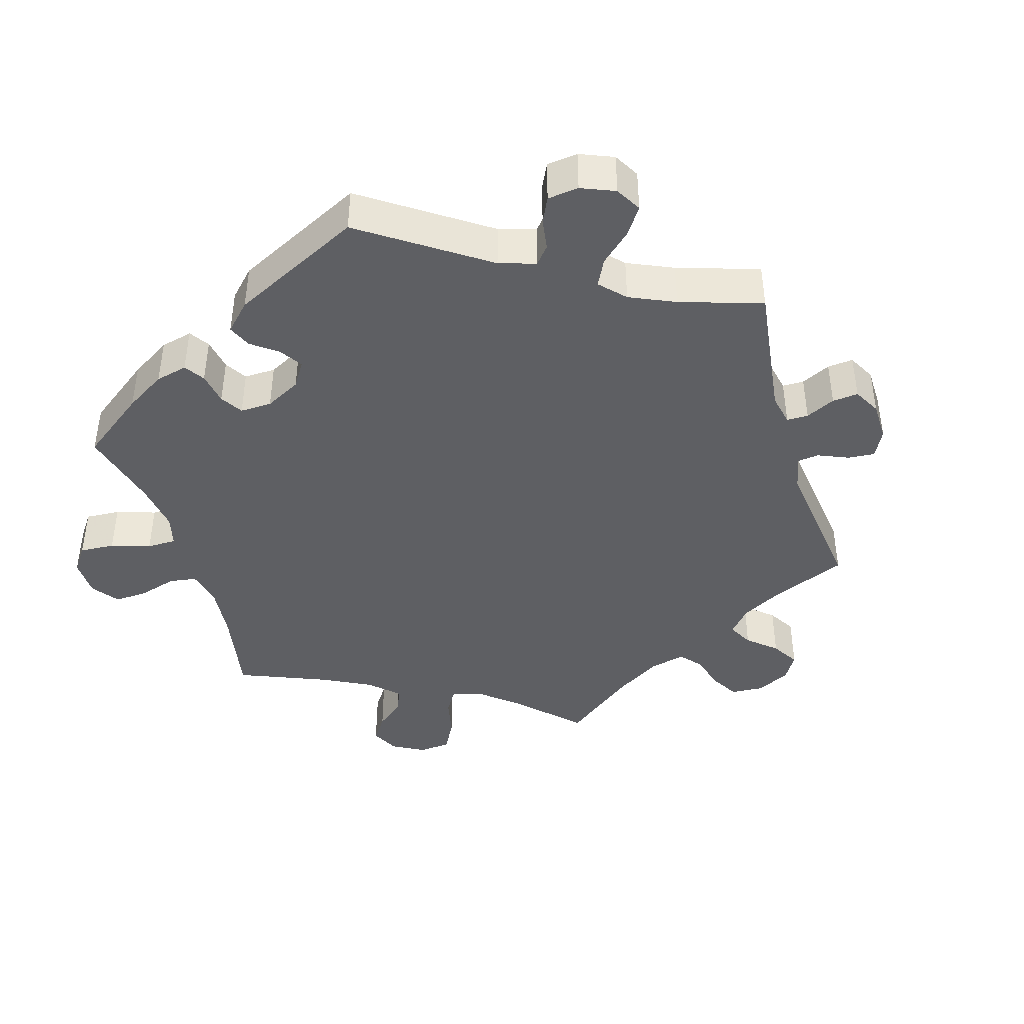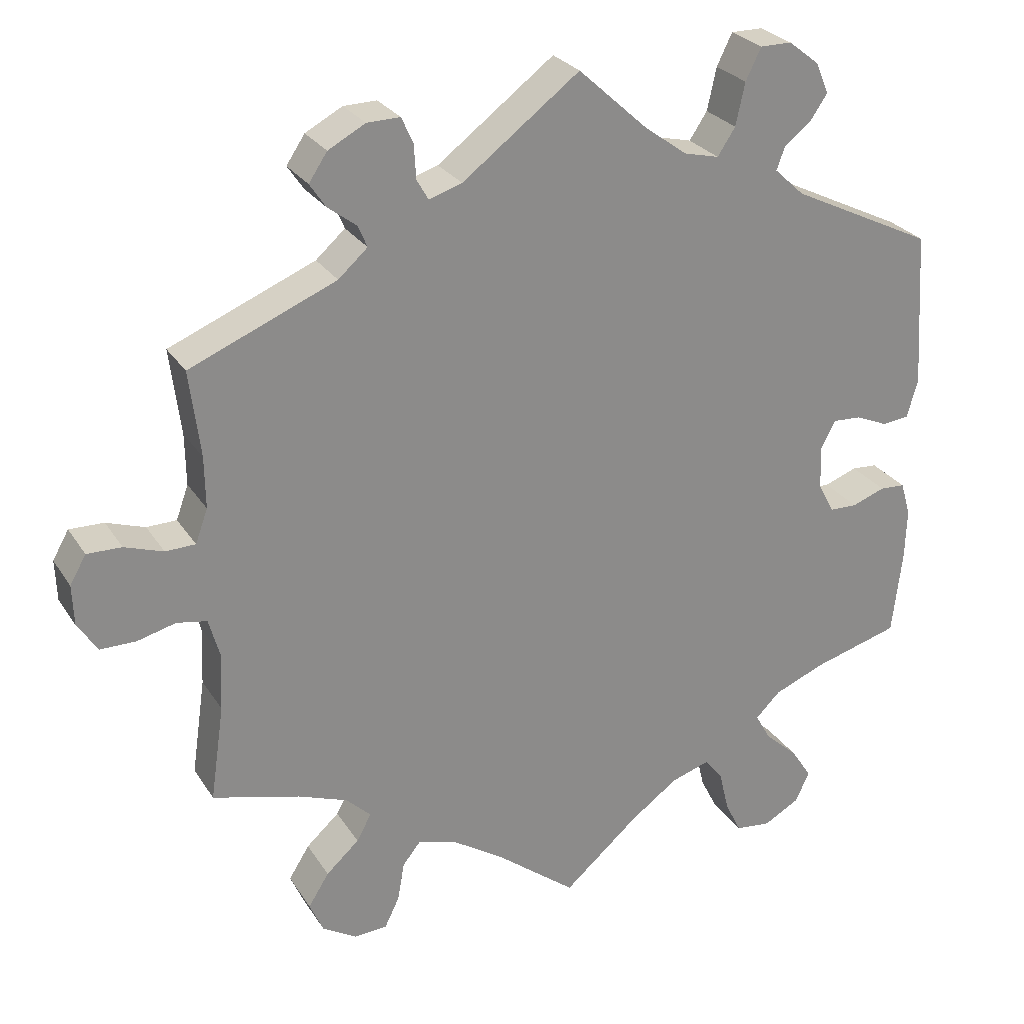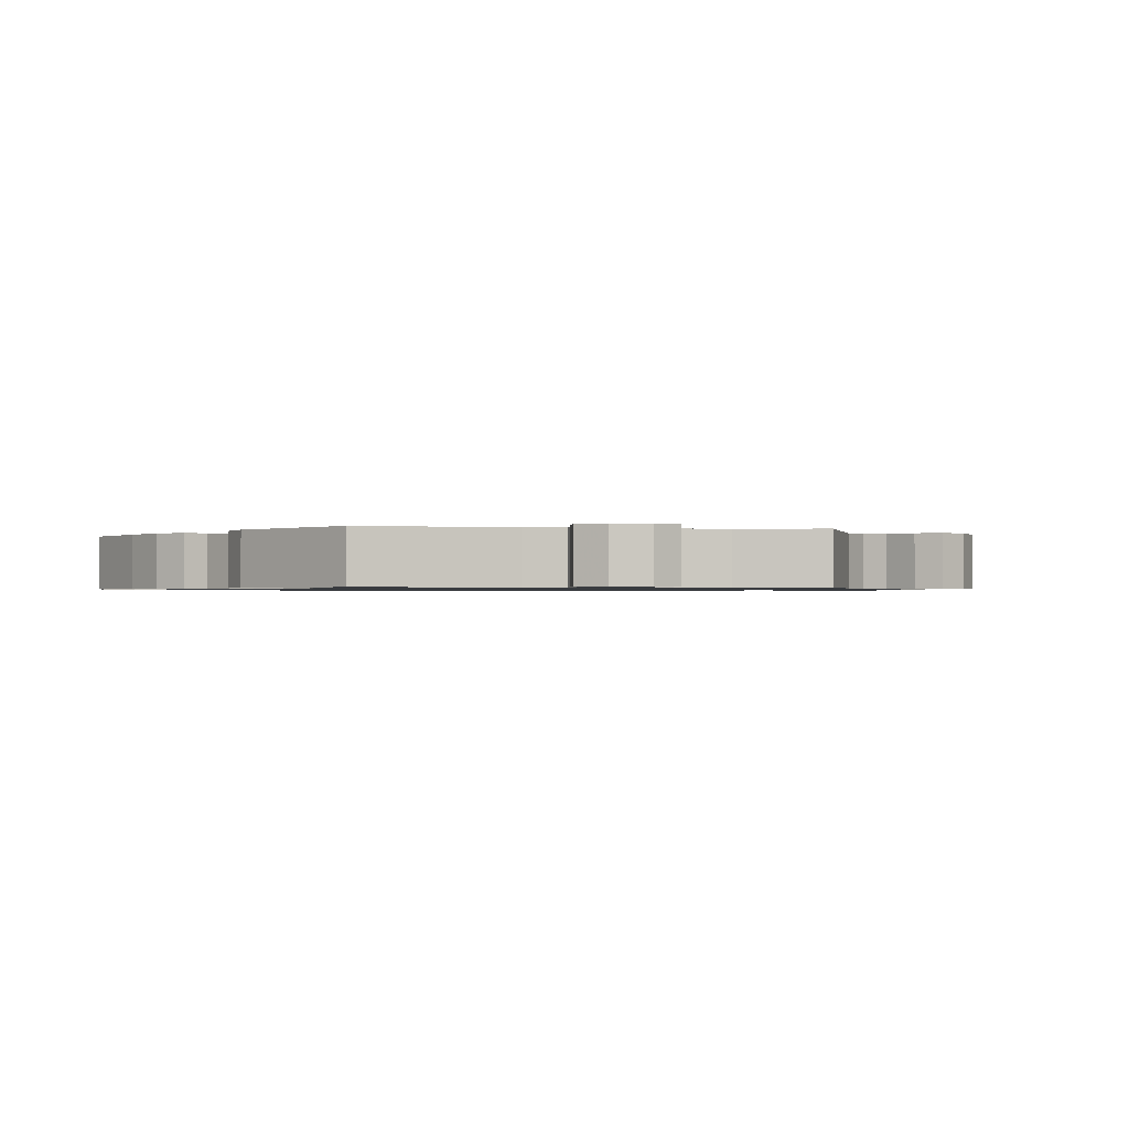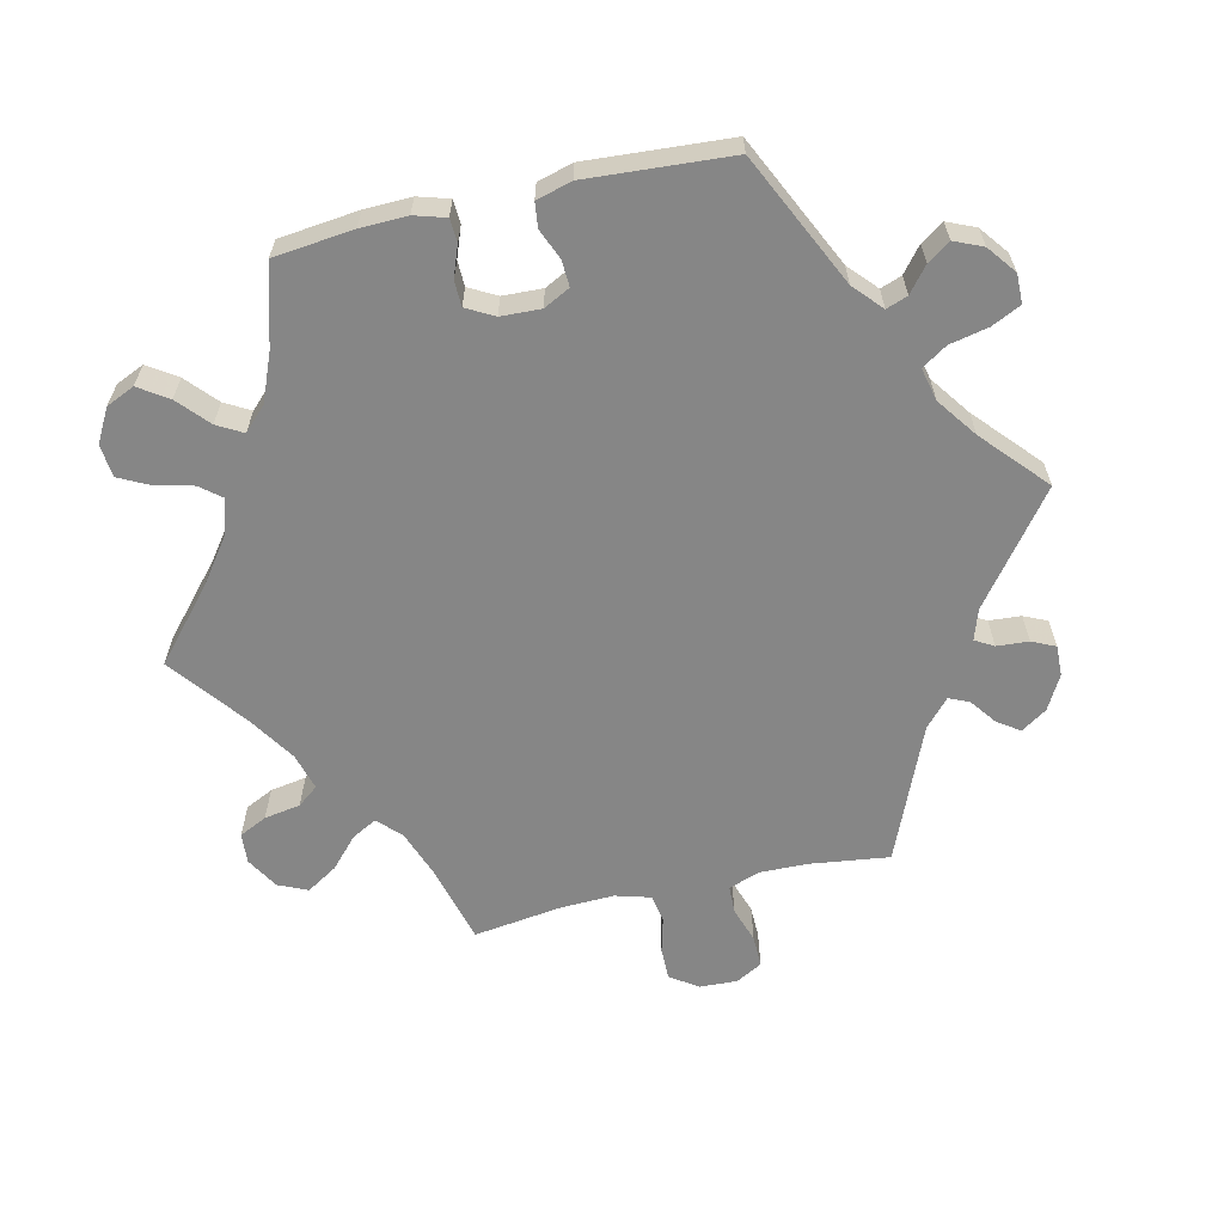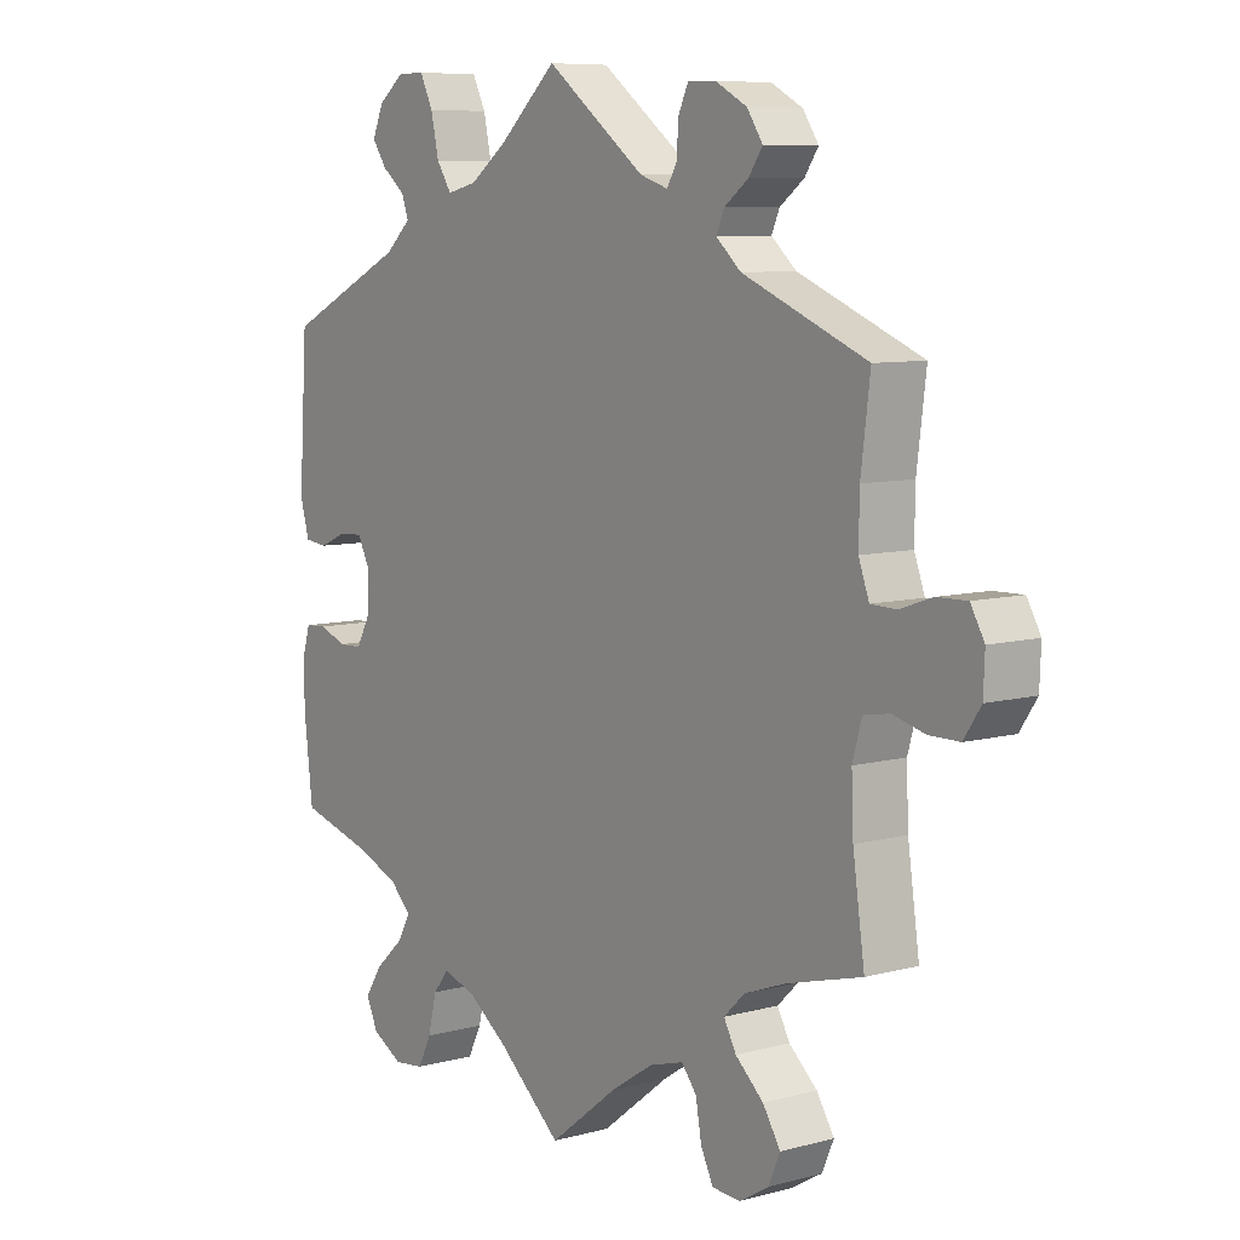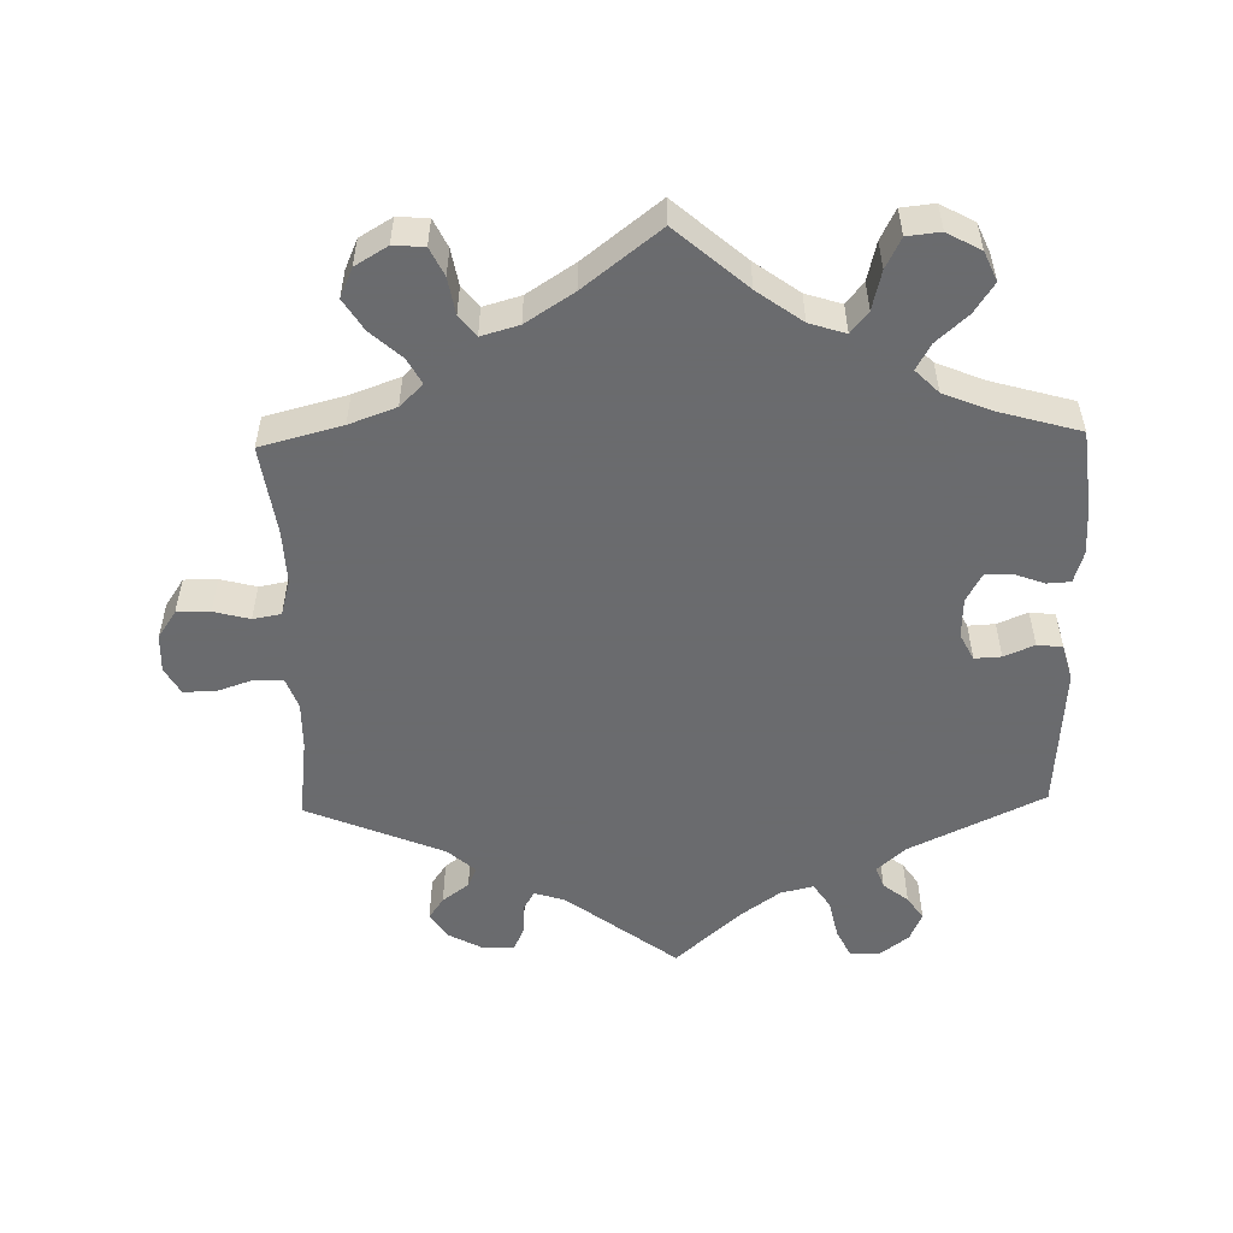
<metadata>
{"format":"obj","ext":"obj","renderer":"f3d","projection":"perspective","resolution":1024,"background":"white","views":[{"elev":-41.7,"azim":-43.5,"up":"+Y"},{"elev":26.6,"azim":154.4,"up":"+Z"},{"elev":-0.9,"azim":-40.3,"up":"+Y"},{"elev":-62.1,"azim":-77.3,"up":"+Y"},{"elev":8.0,"azim":53.0,"up":"+Z"},{"elev":-53.3,"azim":-178.7,"up":"+Y"}]}
</metadata>
<code>
v 0.487 0.07 0.178
v 0.486 0.07 0.111
v 0.502 0.07 0.067
v 0.541 0.07 0.066
v 0.591 0.07 0.083
v 0.636 0.07 0.084
v 0.657 0.07 0.047
v 0.655 0.07 -0.006
v 0.629 0.07 -0.045
v 0.583 0.07 -0.045
v 0.533 0.07 -0.032
v 0.494 0.07 -0.039
v 0.48 0.07 -0.089
v 0.483 0.07 -0.164
v 0.501 0.07 -0.289
v 0.388 0.07 -0.319
v 0.323 0.07 -0.343
v 0.291 0.07 -0.374
v 0.31 0.07 -0.409
v 0.353 0.07 -0.448
v 0.38 0.07 -0.491
v 0.362 0.07 -0.532
v 0.317 0.07 -0.559
v 0.274 0.07 -0.556
v 0.255 0.07 -0.517
v 0.246 0.07 -0.466
v 0.223 0.07 -0.437
v 0.171 0.07 -0.452
v 0.105 0.07 -0.495
v 0 0.07 -0.577
v -0.098 0.07 -0.492
v -0.16 0.07 -0.447
v -0.21 0.07 -0.431
v -0.234 0.07 -0.461
v -0.247 0.07 -0.515
v -0.268 0.07 -0.557
v -0.314 0.07 -0.562
v -0.361 0.07 -0.536
v -0.379 0.07 -0.496
v -0.352 0.07 -0.455
v -0.309 0.07 -0.416
v -0.289 0.07 -0.38
v -0.321 0.07 -0.348
v -0.387 0.07 -0.321
v -0.5 0.07 -0.289
v -0.513 0.07 -0.177
v -0.515 0.07 -0.111
v -0.502 0.07 -0.067
v -0.469 0.07 -0.065
v -0.426 0.07 -0.081
v -0.39 0.07 -0.08
v -0.369 0.07 -0.041
v -0.367 0.07 0.015
v -0.386 0.07 0.052
v -0.423 0.07 0.05
v -0.465 0.07 0.032
v -0.5 0.07 0.036
v -0.514 0.07 0.086
v -0.501 0.07 0.289
v -0.315 0.07 0.379
v -0.276 0.07 0.415
v -0.287 0.07 0.445
v -0.322 0.07 0.473
v -0.344 0.07 0.505
v -0.327 0.07 0.545
v -0.287 0.07 0.576
v -0.246 0.07 0.576
v -0.226 0.07 0.535
v -0.214 0.07 0.48
v -0.191 0.07 0.445
v -0.145 0.07 0.456
v -0.089 0.07 0.497
v 0 0.07 0.578
v 0.152 0.07 0.463
v 0.195 0.07 0.449
v 0.21 0.07 0.475
v 0.213 0.07 0.52
v 0.228 0.07 0.553
v 0.271 0.07 0.552
v 0.319 0.07 0.526
v 0.343 0.07 0.49
v 0.322 0.07 0.459
v 0.285 0.07 0.431
v 0.273 0.07 0.403
v 0.311 0.07 0.369
v 0.501 0.07 0.29
v 0.487 0 0.178
v 0.486 0 0.111
v 0.502 0 0.067
v 0.541 0 0.066
v 0.591 0 0.083
v 0.636 0 0.084
v 0.657 0 0.047
v 0.655 0 -0.006
v 0.629 0 -0.045
v 0.583 0 -0.045
v 0.533 0 -0.032
v 0.494 0 -0.039
v 0.48 0 -0.089
v 0.483 0 -0.164
v 0.501 0 -0.289
v 0.388 0 -0.319
v 0.323 0 -0.343
v 0.291 0 -0.374
v 0.31 0 -0.409
v 0.353 0 -0.448
v 0.38 0 -0.491
v 0.362 0 -0.532
v 0.317 0 -0.559
v 0.274 0 -0.556
v 0.255 0 -0.517
v 0.246 0 -0.466
v 0.223 0 -0.437
v 0.171 0 -0.452
v 0.105 0 -0.495
v 0 0 -0.577
v -0.098 0 -0.492
v -0.16 0 -0.447
v -0.21 0 -0.431
v -0.234 0 -0.461
v -0.247 0 -0.515
v -0.268 0 -0.557
v -0.314 0 -0.562
v -0.361 0 -0.536
v -0.379 0 -0.496
v -0.352 0 -0.455
v -0.309 0 -0.416
v -0.289 0 -0.38
v -0.321 0 -0.348
v -0.387 0 -0.321
v -0.5 0 -0.289
v -0.513 0 -0.177
v -0.515 0 -0.111
v -0.502 0 -0.067
v -0.469 0 -0.065
v -0.426 0 -0.081
v -0.39 0 -0.08
v -0.369 0 -0.041
v -0.367 0 0.015
v -0.386 0 0.052
v -0.423 0 0.05
v -0.465 0 0.032
v -0.5 0 0.036
v -0.514 0 0.086
v -0.501 0 0.289
v -0.315 0 0.379
v -0.276 0 0.415
v -0.287 0 0.445
v -0.322 0 0.473
v -0.344 0 0.505
v -0.327 0 0.545
v -0.287 0 0.576
v -0.246 0 0.576
v -0.226 0 0.535
v -0.214 0 0.48
v -0.191 0 0.445
v -0.145 0 0.456
v -0.089 0 0.497
v 0 0 0.578
v 0.152 0 0.463
v 0.195 0 0.449
v 0.21 0 0.475
v 0.213 0 0.52
v 0.228 0 0.553
v 0.271 0 0.552
v 0.319 0 0.526
v 0.343 0 0.49
v 0.322 0 0.459
v 0.285 0 0.431
v 0.273 0 0.403
v 0.311 0 0.369
v 0.501 0 0.29
f 85 86 1
f 84 85 1 2
f 80 81 82 83
f 80 83 84
f 79 80 84
f 76 77 78 79
f 75 76 79 84
f 74 75 84 2
f 72 73 74 2
f 66 67 68 69
f 66 69 70
f 65 66 70
f 62 63 64 65
f 62 65 70
f 61 62 70
f 60 61 70 71
f 58 59 60 71
f 55 56 57 58
f 54 55 58 71
f 47 48 49 50
f 47 50 51
f 44 45 46 47
f 43 44 47 51
f 42 43 51 52
f 38 39 40 41
f 38 41 42
f 37 38 42
f 34 35 36 37
f 34 37 42
f 33 34 42 52
f 29 30 31
f 28 29 31 32
f 27 28 32 33
f 23 24 25 26
f 21 22 23 26
f 19 20 21 26
f 18 19 26 27
f 17 18 27 33
f 14 15 16
f 13 14 16 17
f 12 13 17 33
f 8 9 10 11
f 8 11 12
f 7 8 12
f 4 5 6 7
f 3 4 7 12
f 53 54 71 72
f 33 52 53 72
f 12 33 72
f 2 3 12 72
f 87 172 171
f 88 87 171 170
f 169 168 167 166
f 170 169 166
f 170 166 165
f 165 164 163 162
f 170 165 162 161
f 88 170 161 160
f 88 160 159 158
f 155 154 153 152
f 156 155 152
f 156 152 151
f 151 150 149 148
f 156 151 148
f 156 148 147
f 157 156 147 146
f 157 146 145 144
f 144 143 142 141
f 157 144 141 140
f 136 135 134 133
f 137 136 133
f 133 132 131 130
f 137 133 130 129
f 138 137 129 128
f 127 126 125 124
f 128 127 124
f 128 124 123
f 123 122 121 120
f 128 123 120
f 138 128 120 119
f 117 116 115
f 118 117 115 114
f 119 118 114 113
f 112 111 110 109
f 112 109 108 107
f 112 107 106 105
f 113 112 105 104
f 119 113 104 103
f 102 101 100
f 103 102 100 99
f 119 103 99 98
f 97 96 95 94
f 98 97 94
f 98 94 93
f 93 92 91 90
f 98 93 90 89
f 158 157 140 139
f 158 139 138 119
f 158 119 98
f 158 98 89 88
f 1 87 88 2
f 2 88 89 3
f 3 89 90 4
f 4 90 91 5
f 5 91 92 6
f 6 92 93 7
f 7 93 94 8
f 8 94 95 9
f 9 95 96 10
f 10 96 97 11
f 11 97 98 12
f 12 98 99 13
f 13 99 100 14
f 14 100 101 15
f 15 101 102 16
f 16 102 103 17
f 17 103 104 18
f 18 104 105 19
f 19 105 106 20
f 20 106 107 21
f 21 107 108 22
f 22 108 109 23
f 23 109 110 24
f 24 110 111 25
f 25 111 112 26
f 26 112 113 27
f 27 113 114 28
f 28 114 115 29
f 29 115 116 30
f 30 116 117 31
f 31 117 118 32
f 32 118 119 33
f 33 119 120 34
f 34 120 121 35
f 35 121 122 36
f 36 122 123 37
f 37 123 124 38
f 38 124 125 39
f 39 125 126 40
f 40 126 127 41
f 41 127 128 42
f 42 128 129 43
f 43 129 130 44
f 44 130 131 45
f 45 131 132 46
f 46 132 133 47
f 47 133 134 48
f 48 134 135 49
f 49 135 136 50
f 50 136 137 51
f 51 137 138 52
f 52 138 139 53
f 53 139 140 54
f 54 140 141 55
f 55 141 142 56
f 56 142 143 57
f 57 143 144 58
f 58 144 145 59
f 59 145 146 60
f 60 146 147 61
f 61 147 148 62
f 62 148 149 63
f 63 149 150 64
f 64 150 151 65
f 65 151 152 66
f 66 152 153 67
f 67 153 154 68
f 68 154 155 69
f 69 155 156 70
f 70 156 157 71
f 71 157 158 72
f 72 158 159 73
f 73 159 160 74
f 74 160 161 75
f 75 161 162 76
f 76 162 163 77
f 77 163 164 78
f 78 164 165 79
f 79 165 166 80
f 80 166 167 81
f 81 167 168 82
f 82 168 169 83
f 83 169 170 84
f 84 170 171 85
f 85 171 172 86
f 86 172 87 1

</code>
